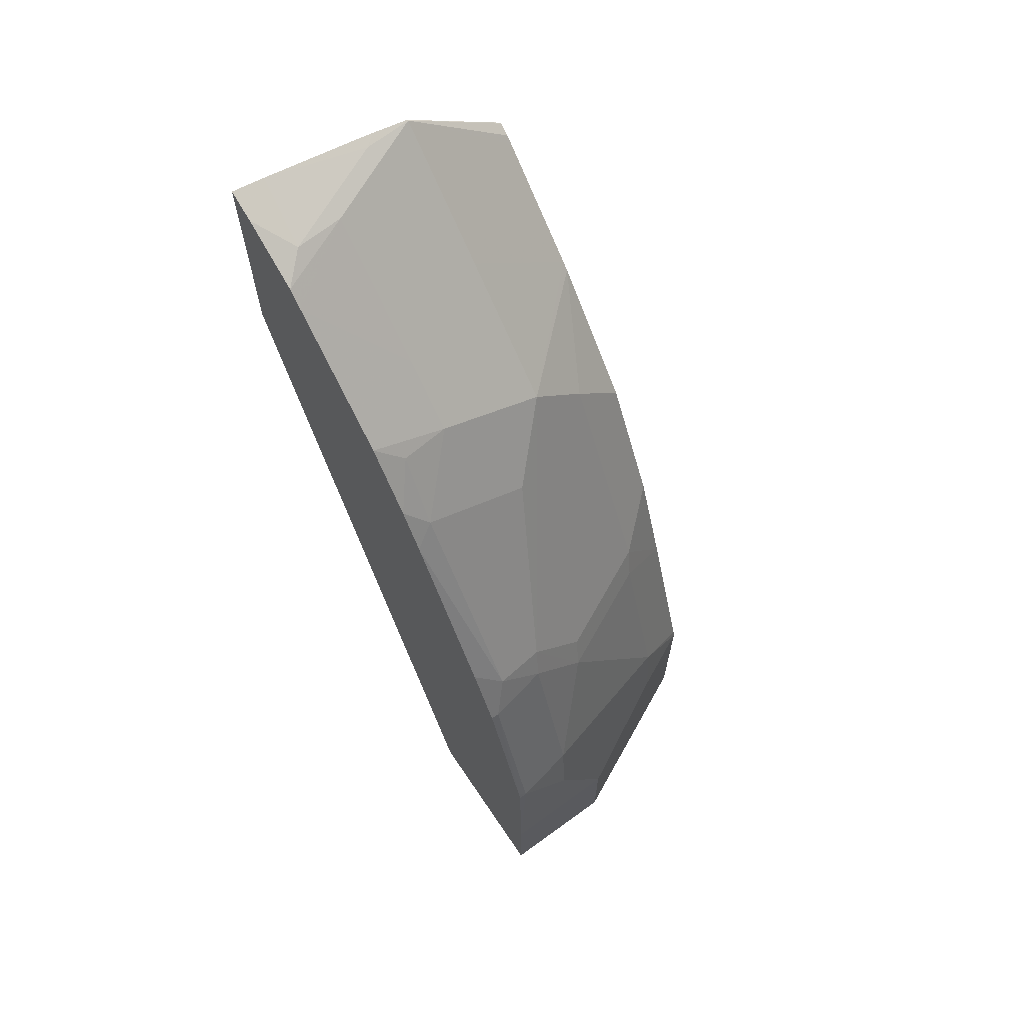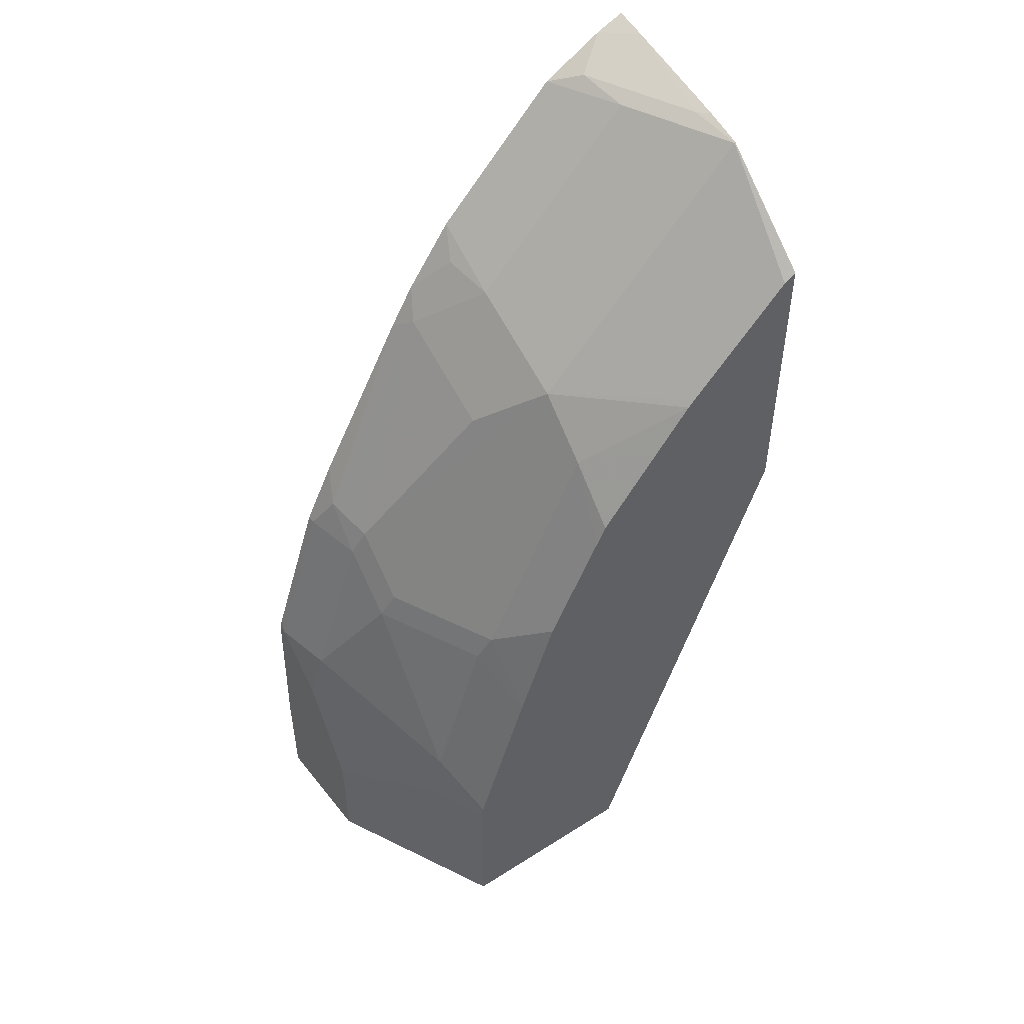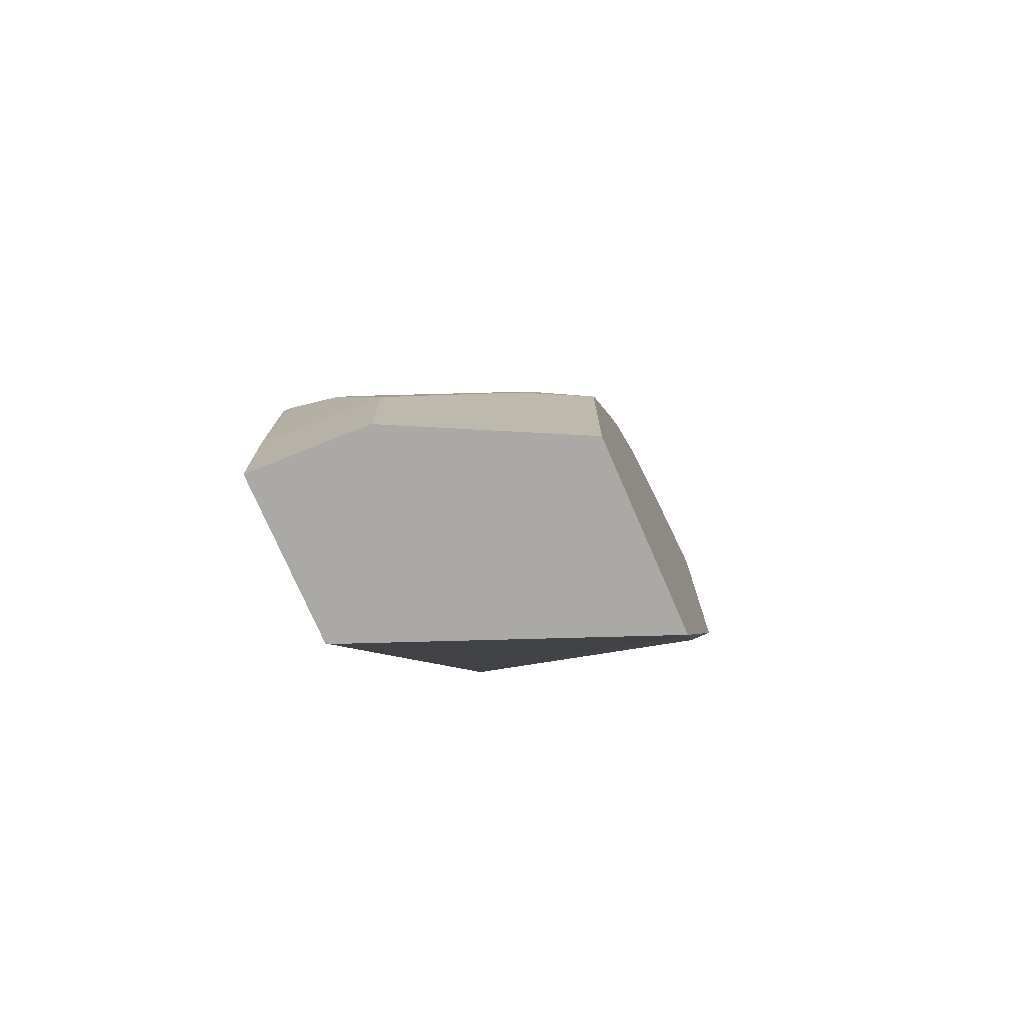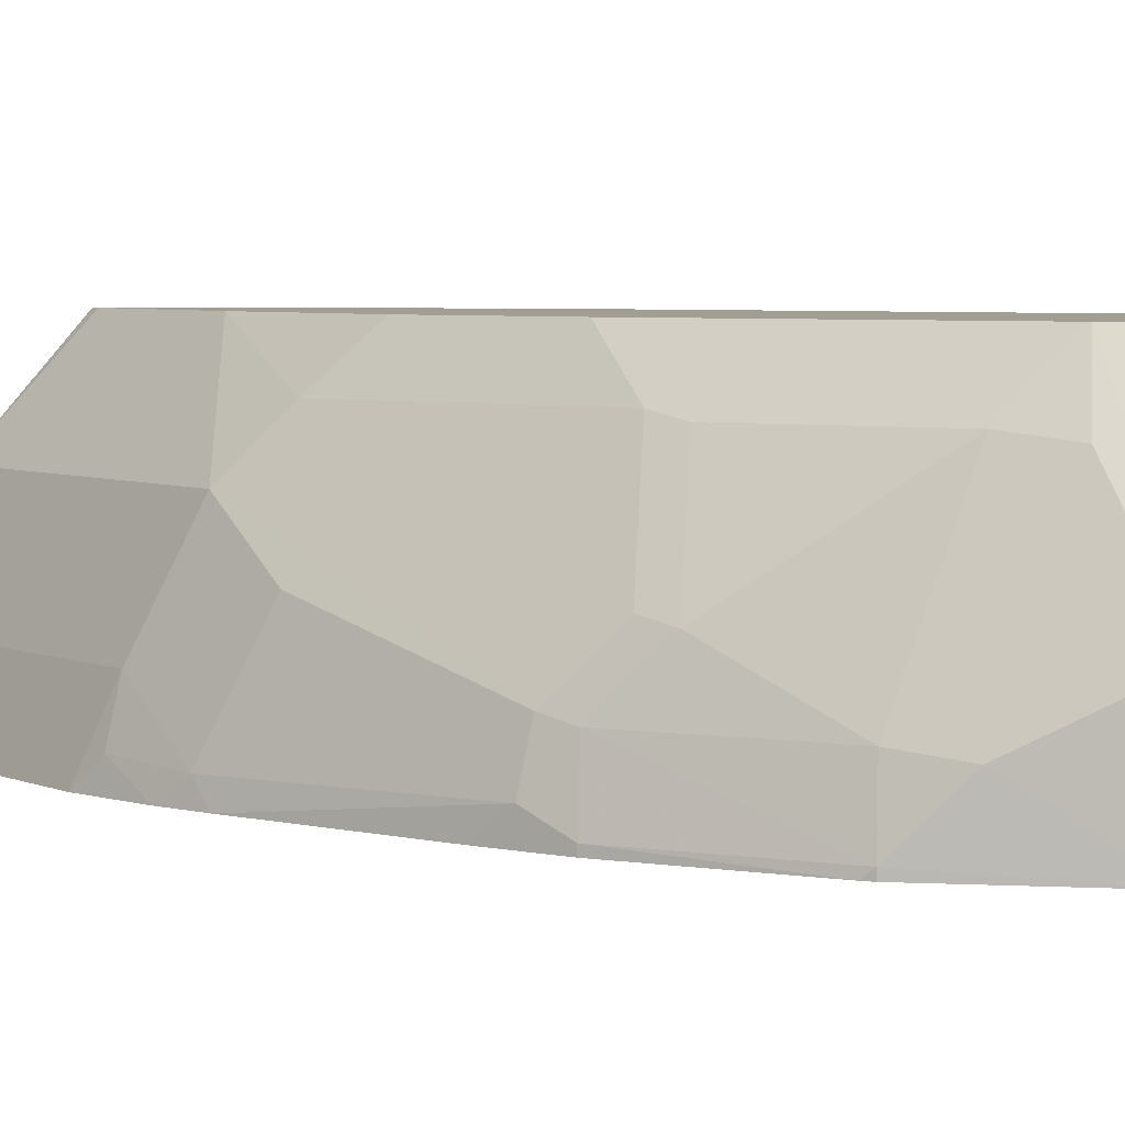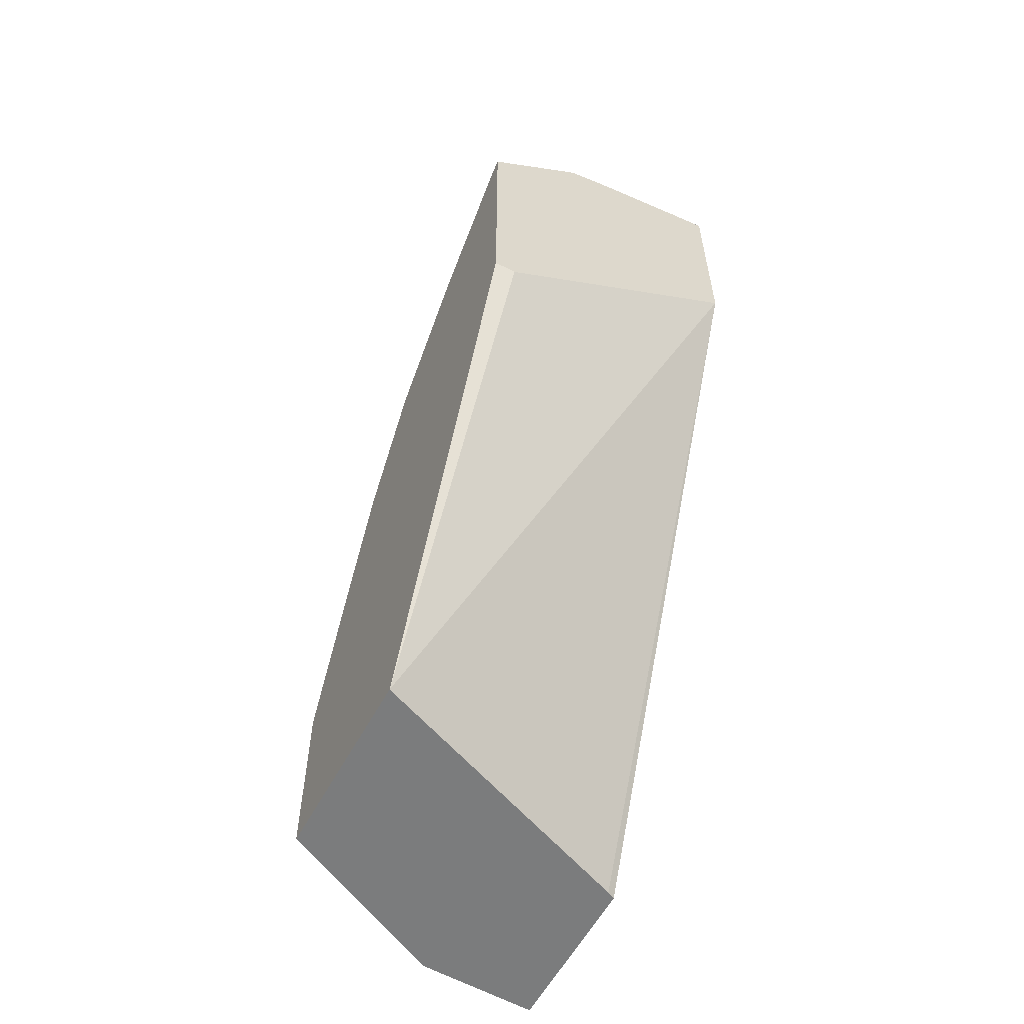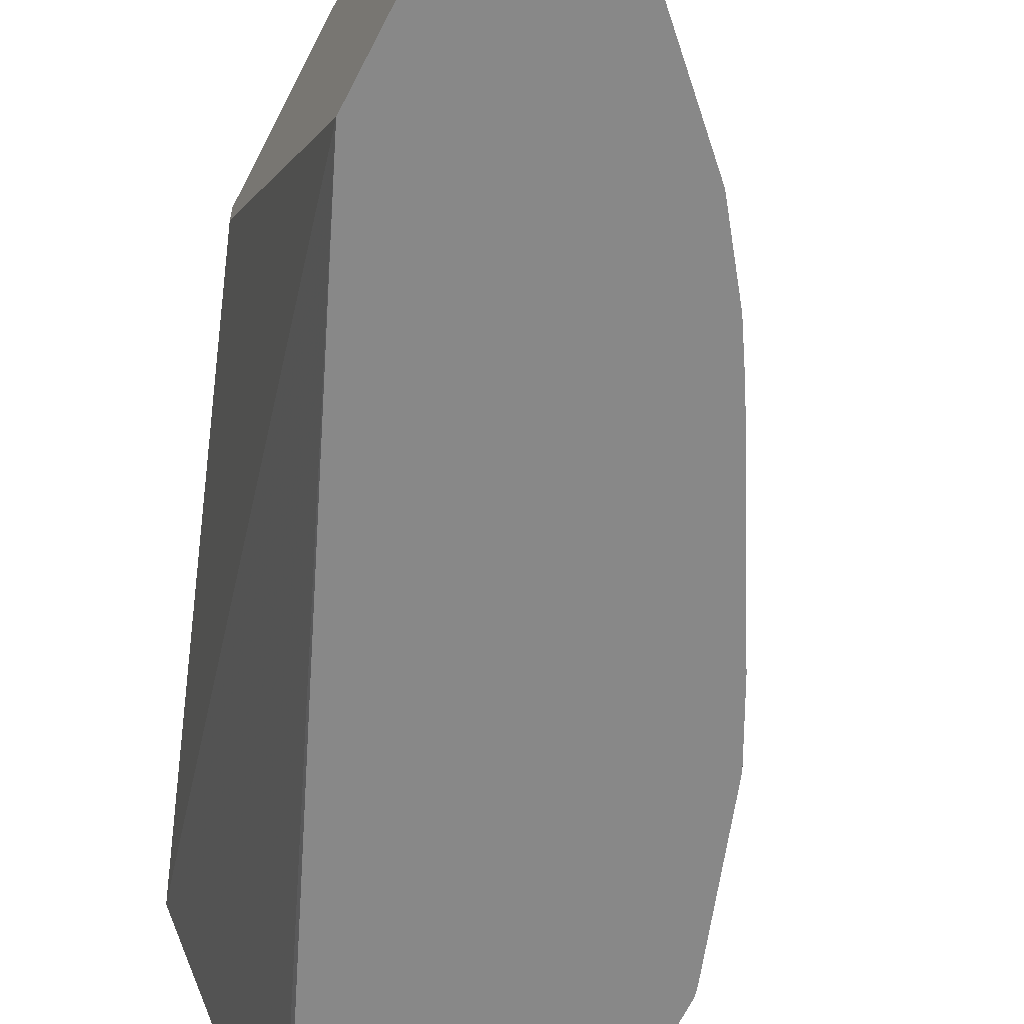
<metadata>
{"format":"obj","ext":"obj","renderer":"f3d","projection":"perspective","resolution":1024,"background":"white","views":[{"elev":67.2,"azim":-124.1,"up":"+Y"},{"elev":50.1,"azim":-35.0,"up":"+Y"},{"elev":-75.3,"azim":-66.5,"up":"+Y"},{"elev":5.0,"azim":-82.7,"up":"+Z"},{"elev":-58.6,"azim":61.8,"up":"+Y"},{"elev":-62.8,"azim":153.1,"up":"+Z"}]}
</metadata>
<code>
v -0.4476 0.3053 0.1134
v -0.4476 0.3053 0.0989
v -0.4476 0.4964 0.1134
v -0.5708 -0.03993 0.1134
v -0.4476 0.4315 -0.07695
v -0.4476 0.5561 0.04467
v -0.4482 0.5558 0.0448
v -0.4483 0.496 0.1134
v -0.6963 -0.03993 0.1134
v -0.6454 -0.03993 -0.07171
v -0.4476 0.5822 -0.07695
v -0.648 -0.03993 -0.07695
v -0.4476 0.5626 0.01974
v -0.4542 0.5617 0.01197
v -0.4901 0.5617 -0.05975
v -0.4841 0.5558 -0.02688
v -0.52 0.4841 0.0448
v -0.4603 0.487 0.1134
v -0.4557 0.4916 0.1134
v -0.7516 -0.03993 0.002728
v -0.6963 0.07177 0.1134
v -0.4662 0.5749 -0.07695
v -0.4476 0.5784 -0.0555
v -0.7556 -0.03993 -0.07695
v -0.4476 0.565 0.008673
v -0.5073 0.5531 -0.07695
v -0.5173 0.5431 -0.07695
v -0.5558 0.4841 -0.02688
v -0.5917 0.4123 0.0448
v -0.5229 0.4245 0.1134
v -0.753 -0.03993 7.93e-06
v -0.753 0.03589 7.93e-06
v -0.695 0.077 0.1134
v -0.7082 0.1076 0.07618
v -0.7052 0.07177 0.09562
v -0.7556 0.03589 -0.07695
v -0.584 0.4764 -0.07695
v -0.5917 0.4482 -0.02688
v -0.5275 0.4198 0.1134
v -0.6275 0.3765 0.008971
v -0.6992 0.269 -0.02688
v -0.5917 0.3765 0.08067
v -0.7171 0.07177 0.07171
v -0.753 0.1076 -0.03584
v -0.6591 0.1846 0.1134
v -0.6723 0.2152 0.07618
v -0.7082 0.2152 0.004499
v -0.744 0.1434 -0.03137
v -0.753 0.1434 -0.07171
v -0.753 0.1434 -0.07695
v -0.5891 0.4713 -0.07695
v -0.5977 0.4542 -0.05975
v -0.6275 0.4123 -0.06275
v -0.5917 0.3406 0.1134
v -0.7052 0.2749 -0.05975
v -0.7082 0.2511 -0.03137
v -0.6992 0.2331 0.008971
v -0.6633 0.2331 0.08067
v -0.6275 0.269 0.1134
v -0.5979 0.3281 0.1134
v -0.6337 0.2565 0.1134
v -0.7515 0.1494 -0.07695
v -0.7171 0.2511 -0.07171
v -0.6191 0.4298 -0.07695
v -0.6354 0.4026 -0.07695
v -0.6966 0.292 -0.07695
v -0.7171 0.2511 -0.07695
f 33 45 46
f 32 43 34
f 32 35 43
f 32 34 44
f 32 44 36
f 33 46 34
f 34 43 35
f 34 47 48
f 34 48 44
f 36 49 50
f 29 42 39
f 36 44 49
f 34 46 47
f 29 41 42
f 17 30 18
f 29 38 40
f 29 39 30
f 28 37 38
f 27 37 28
f 24 32 36
f 24 31 32
f 21 35 32
f 21 34 35
f 21 33 34
f 20 32 31
f 20 21 32
f 17 29 30
f 63 66 67
f 37 51 38
f 29 40 41
f 38 52 53
f 55 63 56
f 38 51 52
f 17 38 29
f 62 63 67
f 58 61 59
f 55 65 66
f 55 66 63
f 53 65 55
f 53 64 65
f 52 64 53
f 51 64 52
f 49 63 62
f 49 56 63
f 49 62 50
f 48 56 49
f 47 56 48
f 38 53 40
f 46 57 47
f 45 61 58
f 45 58 46
f 44 48 49
f 42 58 59
f 42 60 54
f 42 59 60
f 41 58 42
f 41 57 58
f 41 47 57
f 41 56 47
f 41 55 56
f 41 53 55
f 40 53 41
f 39 42 54
f 46 58 57
f 17 28 38
f 15 26 16
f 16 26 27
f 4 24 12
f 4 31 24
f 4 20 31
f 4 9 20
f 3 7 8
f 3 6 7
f 2 4 5
f 1 4 2
f 1 9 4
f 1 21 9
f 1 33 21
f 1 45 33
f 1 61 45
f 1 59 61
f 1 60 59
f 1 54 60
f 1 39 54
f 1 18 30
f 1 19 18
f 1 8 19
f 1 3 8
f 1 6 3
f 1 13 6
f 1 25 13
f 1 23 25
f 1 11 23
f 1 5 11
f 1 2 5
f 16 27 28
f 4 12 10
f 4 10 5
f 1 30 39
f 5 12 24
f 5 10 12
f 15 22 26
f 15 23 22
f 14 23 15
f 14 25 23
f 13 25 14
f 11 22 23
f 7 19 8
f 7 18 19
f 7 17 18
f 7 28 17
f 7 16 28
f 7 15 16
f 7 14 15
f 9 21 20
f 6 13 14
f 5 24 36
f 6 14 7
f 5 36 50
f 5 50 62
f 5 62 67
f 5 66 65
f 5 65 64
f 5 67 66
f 5 64 51
f 5 51 37
f 5 37 27
f 5 27 26
f 5 26 22
f 5 22 11

</code>
